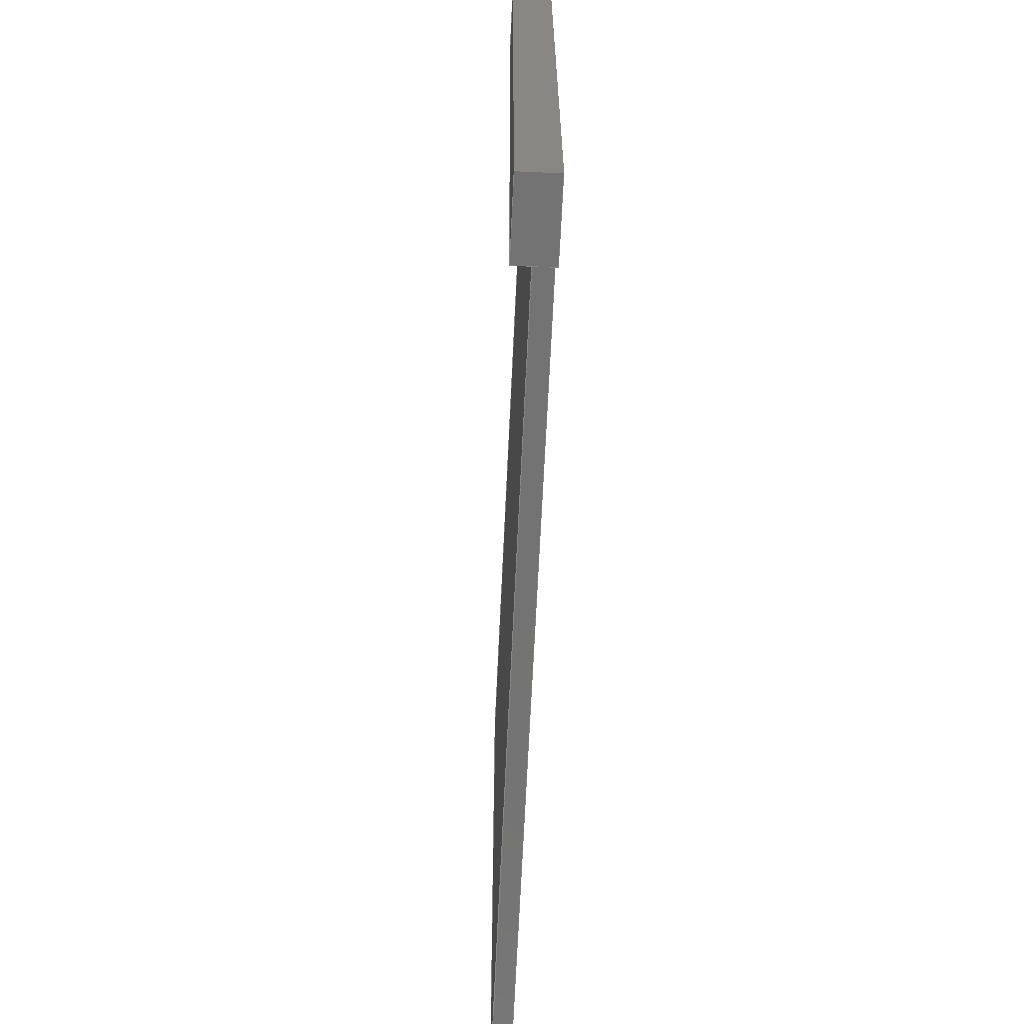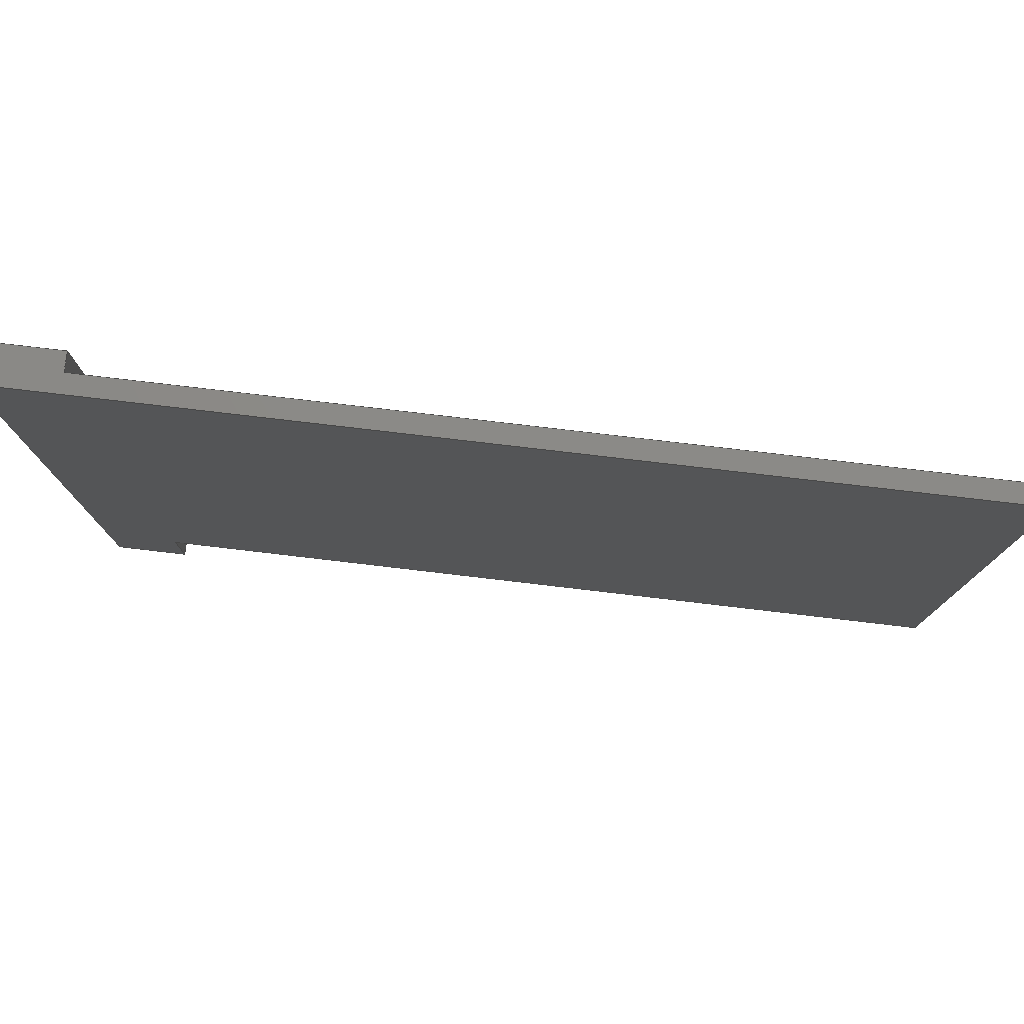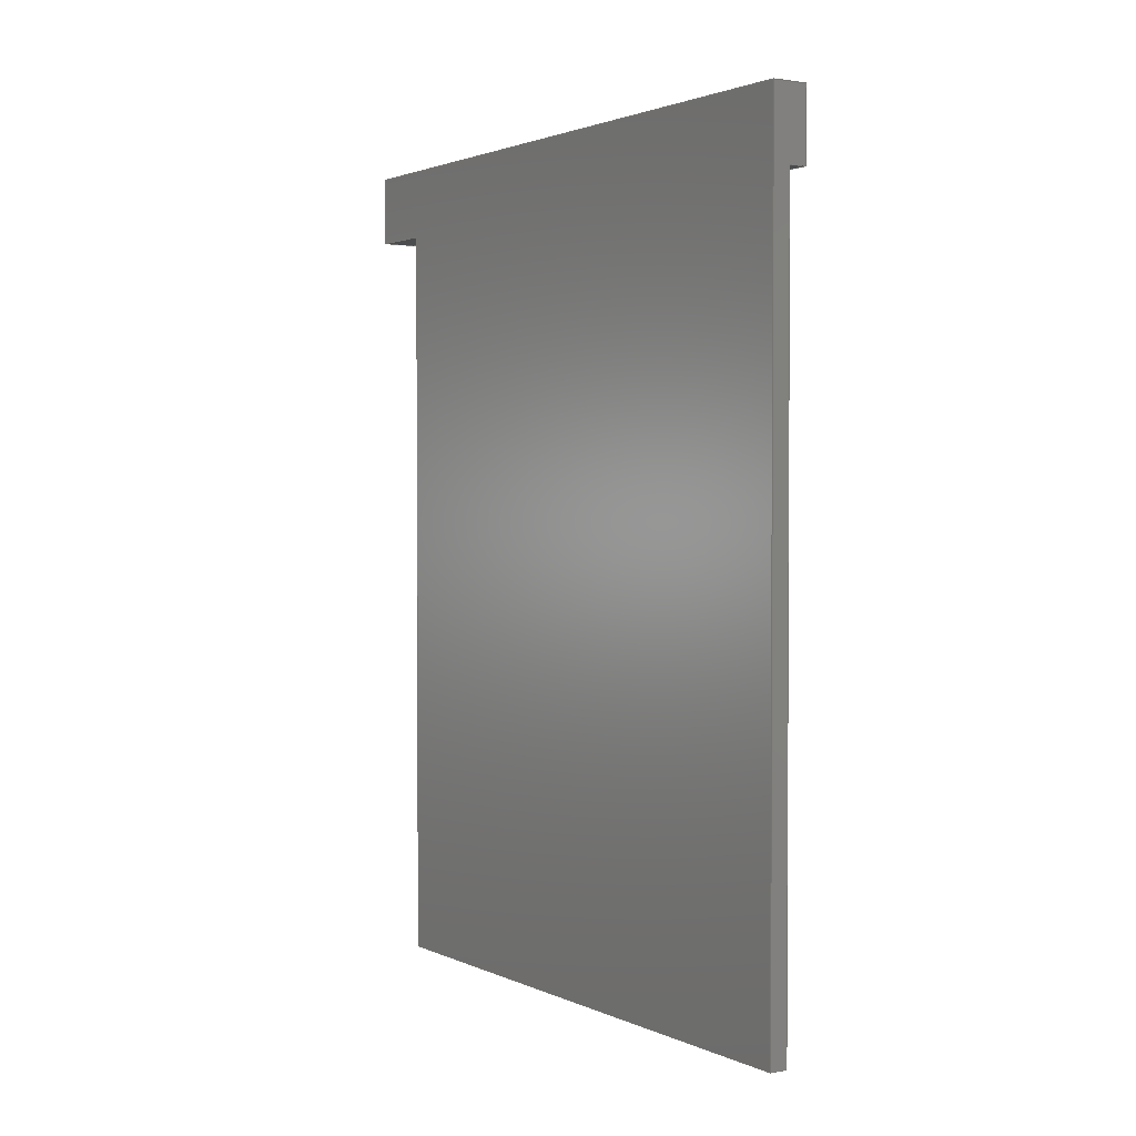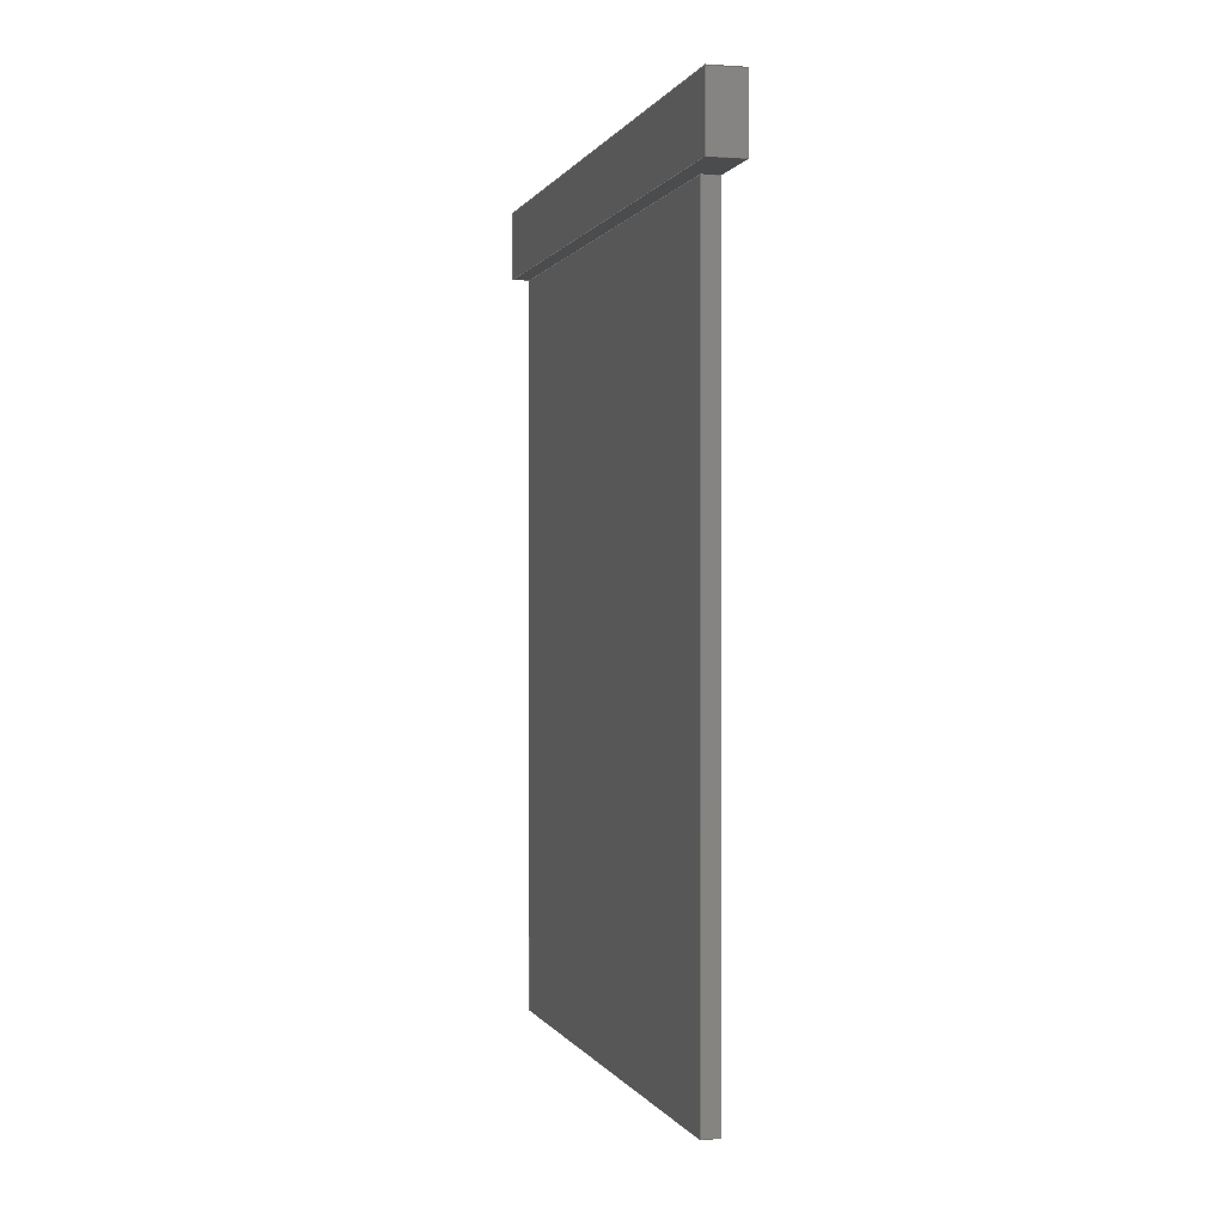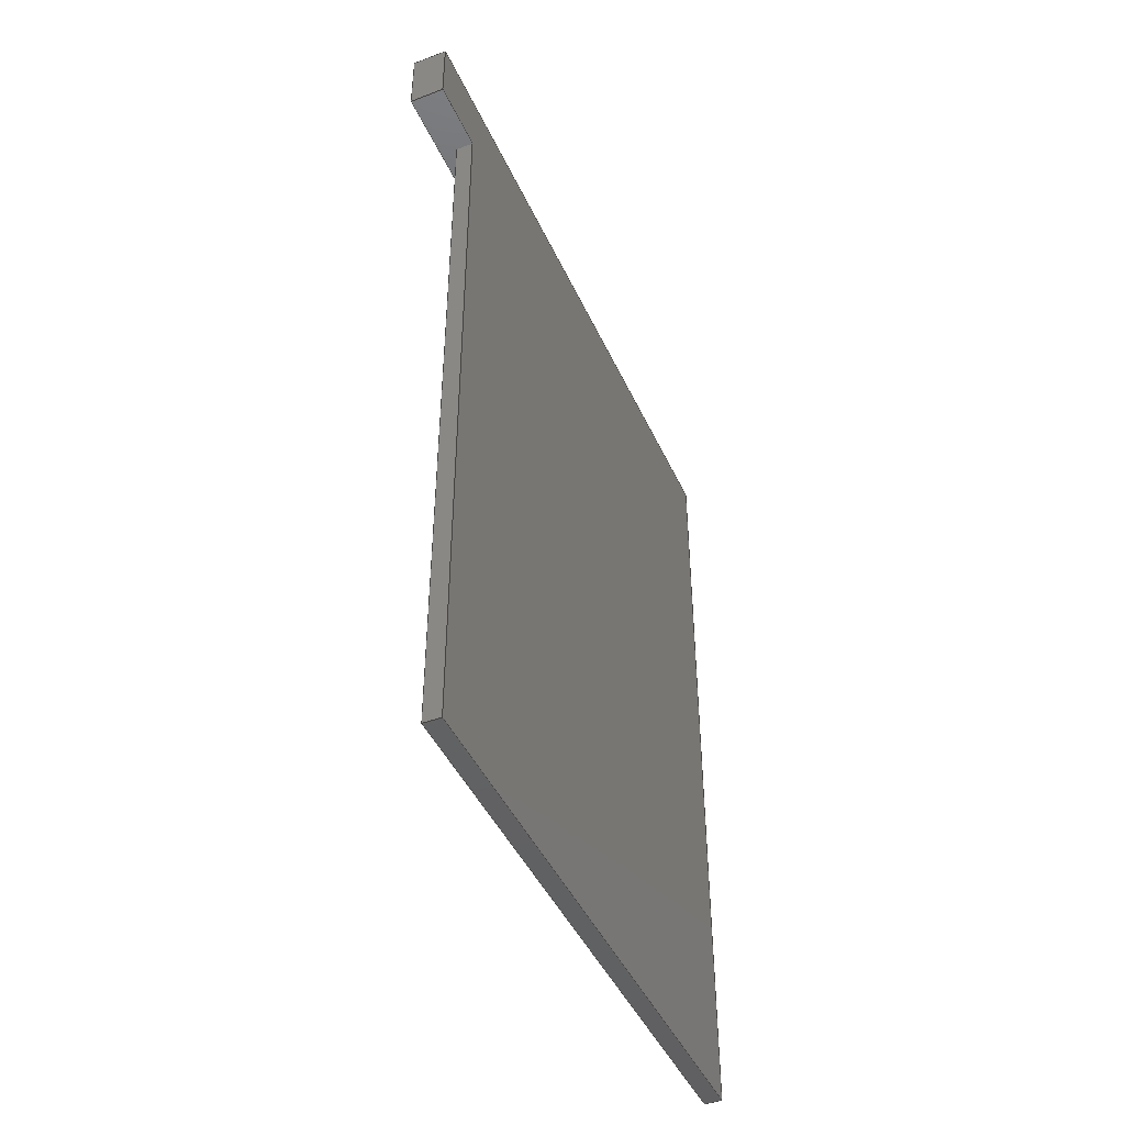
<metadata>
{"format":"step","ext":"step","renderer":"f3d","projection":"perspective","resolution":1024,"background":"white","views":[{"elev":-65.5,"azim":-2.6,"up":"+Y"},{"elev":78.5,"azim":96.7,"up":"+Y"},{"elev":1.9,"azim":146.8,"up":"+Z"},{"elev":0.1,"azim":-14.9,"up":"+Z"},{"elev":-44.7,"azim":23.5,"up":"+Z"}]}
</metadata>
<code>
ISO-10303-21;
DATA;
#1=MECHANICAL_DESIGN_GEOMETRIC_PRESENTATION_REPRESENTATION('',(#4),#273);
#2=SHAPE_REPRESENTATION_RELATIONSHIP('SRR','None',#280,#3);
#3=ADVANCED_BREP_SHAPE_REPRESENTATION('',(#5),#272);
#4=STYLED_ITEM('',(#289),#5);
#5=MANIFOLD_SOLID_BREP('Body1',#161);
#6=FACE_OUTER_BOUND('',#15,.T.);
#7=FACE_OUTER_BOUND('',#16,.T.);
#8=FACE_OUTER_BOUND('',#17,.T.);
#9=FACE_OUTER_BOUND('',#18,.T.);
#10=FACE_OUTER_BOUND('',#19,.T.);
#11=FACE_OUTER_BOUND('',#20,.T.);
#12=FACE_OUTER_BOUND('',#21,.T.);
#13=FACE_OUTER_BOUND('',#22,.T.);
#14=FACE_OUTER_BOUND('',#23,.T.);
#15=EDGE_LOOP('',(#101,#102,#103,#104));
#16=EDGE_LOOP('',(#105,#106,#107,#108));
#17=EDGE_LOOP('',(#109,#110,#111,#112));
#18=EDGE_LOOP('',(#113,#114,#115,#116,#117,#118));
#19=EDGE_LOOP('',(#119,#120,#121,#122));
#20=EDGE_LOOP('',(#123,#124,#125,#126));
#21=EDGE_LOOP('',(#127,#128,#129,#130,#131,#132));
#22=EDGE_LOOP('',(#133,#134,#135,#136,#137,#138));
#23=EDGE_LOOP('',(#139,#140,#141,#142));
#24=LINE('',#229,#45);
#25=LINE('',#231,#46);
#26=LINE('',#233,#47);
#27=LINE('',#234,#48);
#28=LINE('',#237,#49);
#29=LINE('',#239,#50);
#30=LINE('',#240,#51);
#31=LINE('',#243,#52);
#32=LINE('',#244,#53);
#33=LINE('',#248,#54);
#34=LINE('',#249,#55);
#35=LINE('',#251,#56);
#36=LINE('',#252,#57);
#37=LINE('',#256,#58);
#38=LINE('',#257,#59);
#39=LINE('',#258,#60);
#40=LINE('',#261,#61);
#41=LINE('',#262,#62);
#42=LINE('',#265,#63);
#43=LINE('',#266,#64);
#44=LINE('',#268,#65);
#45=VECTOR('',#188,1);
#46=VECTOR('',#189,1);
#47=VECTOR('',#190,1);
#48=VECTOR('',#191,1);
#49=VECTOR('',#194,1);
#50=VECTOR('',#195,1);
#51=VECTOR('',#196,1);
#52=VECTOR('',#199,1);
#53=VECTOR('',#200,1);
#54=VECTOR('',#203,1);
#55=VECTOR('',#204,1);
#56=VECTOR('',#205,1);
#57=VECTOR('',#206,1);
#58=VECTOR('',#209,1);
#59=VECTOR('',#210,1);
#60=VECTOR('',#211,1);
#61=VECTOR('',#214,1);
#62=VECTOR('',#215,1);
#63=VECTOR('',#218,1);
#64=VECTOR('',#219,1);
#65=VECTOR('',#222,1);
#66=VERTEX_POINT('',#227);
#67=VERTEX_POINT('',#228);
#68=VERTEX_POINT('',#230);
#69=VERTEX_POINT('',#232);
#70=VERTEX_POINT('',#236);
#71=VERTEX_POINT('',#238);
#72=VERTEX_POINT('',#242);
#73=VERTEX_POINT('',#246);
#74=VERTEX_POINT('',#247);
#75=VERTEX_POINT('',#250);
#76=VERTEX_POINT('',#254);
#77=VERTEX_POINT('',#255);
#78=VERTEX_POINT('',#260);
#79=VERTEX_POINT('',#264);
#80=EDGE_CURVE('',#66,#67,#24,.T.);
#81=EDGE_CURVE('',#67,#68,#25,.T.);
#82=EDGE_CURVE('',#69,#68,#26,.T.);
#83=EDGE_CURVE('',#66,#69,#27,.T.);
#84=EDGE_CURVE('',#70,#66,#28,.T.);
#85=EDGE_CURVE('',#71,#69,#29,.T.);
#86=EDGE_CURVE('',#70,#71,#30,.T.);
#87=EDGE_CURVE('',#68,#72,#31,.T.);
#88=EDGE_CURVE('',#72,#71,#32,.T.);
#89=EDGE_CURVE('',#73,#74,#33,.T.);
#90=EDGE_CURVE('',#67,#74,#34,.T.);
#91=EDGE_CURVE('',#75,#70,#35,.T.);
#92=EDGE_CURVE('',#75,#73,#36,.T.);
#93=EDGE_CURVE('',#76,#77,#37,.T.);
#94=EDGE_CURVE('',#77,#74,#38,.T.);
#95=EDGE_CURVE('',#76,#73,#39,.T.);
#96=EDGE_CURVE('',#78,#76,#40,.T.);
#97=EDGE_CURVE('',#78,#75,#41,.T.);
#98=EDGE_CURVE('',#79,#78,#42,.T.);
#99=EDGE_CURVE('',#79,#72,#43,.T.);
#100=EDGE_CURVE('',#77,#79,#44,.T.);
#101=ORIENTED_EDGE('',*,*,#80,.T.);
#102=ORIENTED_EDGE('',*,*,#81,.T.);
#103=ORIENTED_EDGE('',*,*,#82,.F.);
#104=ORIENTED_EDGE('',*,*,#83,.F.);
#105=ORIENTED_EDGE('',*,*,#84,.T.);
#106=ORIENTED_EDGE('',*,*,#83,.T.);
#107=ORIENTED_EDGE('',*,*,#85,.F.);
#108=ORIENTED_EDGE('',*,*,#86,.F.);
#109=ORIENTED_EDGE('',*,*,#87,.T.);
#110=ORIENTED_EDGE('',*,*,#88,.T.);
#111=ORIENTED_EDGE('',*,*,#85,.T.);
#112=ORIENTED_EDGE('',*,*,#82,.T.);
#113=ORIENTED_EDGE('',*,*,#89,.T.);
#114=ORIENTED_EDGE('',*,*,#90,.F.);
#115=ORIENTED_EDGE('',*,*,#80,.F.);
#116=ORIENTED_EDGE('',*,*,#84,.F.);
#117=ORIENTED_EDGE('',*,*,#91,.F.);
#118=ORIENTED_EDGE('',*,*,#92,.T.);
#119=ORIENTED_EDGE('',*,*,#93,.T.);
#120=ORIENTED_EDGE('',*,*,#94,.T.);
#121=ORIENTED_EDGE('',*,*,#89,.F.);
#122=ORIENTED_EDGE('',*,*,#95,.F.);
#123=ORIENTED_EDGE('',*,*,#96,.T.);
#124=ORIENTED_EDGE('',*,*,#95,.T.);
#125=ORIENTED_EDGE('',*,*,#92,.F.);
#126=ORIENTED_EDGE('',*,*,#97,.F.);
#127=ORIENTED_EDGE('',*,*,#98,.T.);
#128=ORIENTED_EDGE('',*,*,#97,.T.);
#129=ORIENTED_EDGE('',*,*,#91,.T.);
#130=ORIENTED_EDGE('',*,*,#86,.T.);
#131=ORIENTED_EDGE('',*,*,#88,.F.);
#132=ORIENTED_EDGE('',*,*,#99,.F.);
#133=ORIENTED_EDGE('',*,*,#100,.T.);
#134=ORIENTED_EDGE('',*,*,#99,.T.);
#135=ORIENTED_EDGE('',*,*,#87,.F.);
#136=ORIENTED_EDGE('',*,*,#81,.F.);
#137=ORIENTED_EDGE('',*,*,#90,.T.);
#138=ORIENTED_EDGE('',*,*,#94,.F.);
#139=ORIENTED_EDGE('',*,*,#100,.F.);
#140=ORIENTED_EDGE('',*,*,#93,.F.);
#141=ORIENTED_EDGE('',*,*,#96,.F.);
#142=ORIENTED_EDGE('',*,*,#98,.F.);
#143=PLANE('',#175);
#144=PLANE('',#176);
#145=PLANE('',#177);
#146=PLANE('',#178);
#147=PLANE('',#179);
#148=PLANE('',#180);
#149=PLANE('',#181);
#150=PLANE('',#182);
#151=PLANE('',#183);
#152=ADVANCED_FACE('',(#6),#143,.T.);
#153=ADVANCED_FACE('',(#7),#144,.T.);
#154=ADVANCED_FACE('',(#8),#145,.T.);
#155=ADVANCED_FACE('',(#9),#146,.F.);
#156=ADVANCED_FACE('',(#10),#147,.T.);
#157=ADVANCED_FACE('',(#11),#148,.T.);
#158=ADVANCED_FACE('',(#12),#149,.T.);
#159=ADVANCED_FACE('',(#13),#150,.T.);
#160=ADVANCED_FACE('',(#14),#151,.F.);
#161=CLOSED_SHELL('',(#152,#153,#154,#155,#156,#157,#158,#159,#160));
#162=DERIVED_UNIT_ELEMENT(#164,1);
#163=DERIVED_UNIT_ELEMENT(#275,3);
#164=(
MASS_UNIT()
NAMED_UNIT(*)
SI_UNIT(.KILO.,.GRAM.)
);
#165=DERIVED_UNIT((#162,#163));
#166=MEASURE_REPRESENTATION_ITEM('density measure',
POSITIVE_RATIO_MEASURE(570.3),#165);
#167=PROPERTY_DEFINITION_REPRESENTATION(#172,#169);
#168=PROPERTY_DEFINITION_REPRESENTATION(#173,#170);
#169=REPRESENTATION('material name',(#171),#272);
#170=REPRESENTATION('density',(#166),#272);
#171=DESCRIPTIVE_REPRESENTATION_ITEM('Pine, Southern','Pine, Southern');
#172=PROPERTY_DEFINITION('material property','material name',#282);
#173=PROPERTY_DEFINITION('material property','density of part',#282);
#174=AXIS2_PLACEMENT_3D('placement',#225,#184,#185);
#175=AXIS2_PLACEMENT_3D('',#226,#186,#187);
#176=AXIS2_PLACEMENT_3D('',#235,#192,#193);
#177=AXIS2_PLACEMENT_3D('',#241,#197,#198);
#178=AXIS2_PLACEMENT_3D('',#245,#201,#202);
#179=AXIS2_PLACEMENT_3D('',#253,#207,#208);
#180=AXIS2_PLACEMENT_3D('',#259,#212,#213);
#181=AXIS2_PLACEMENT_3D('',#263,#216,#217);
#182=AXIS2_PLACEMENT_3D('',#267,#220,#221);
#183=AXIS2_PLACEMENT_3D('',#269,#223,#224);
#184=DIRECTION('axis',(0,0,1));
#185=DIRECTION('refdir',(1,0,0));
#186=DIRECTION('center_axis',(0,-1,0));
#187=DIRECTION('ref_axis',(1,0,0));
#188=DIRECTION('',(1,0,0));
#189=DIRECTION('',(0,0,1));
#190=DIRECTION('',(1,0,0));
#191=DIRECTION('',(0,0,1));
#192=DIRECTION('center_axis',(-1,0,0));
#193=DIRECTION('ref_axis',(0,-1,0));
#194=DIRECTION('',(0,-1,0));
#195=DIRECTION('',(0,-1,0));
#196=DIRECTION('',(0,0,1));
#197=DIRECTION('center_axis',(0,0,1));
#198=DIRECTION('ref_axis',(1,0,0));
#199=DIRECTION('',(0,1,0));
#200=DIRECTION('',(-1,0,0));
#201=DIRECTION('center_axis',(0,0,1));
#202=DIRECTION('ref_axis',(1,0,0));
#203=DIRECTION('',(1,0,0));
#204=DIRECTION('',(0,1,0));
#205=DIRECTION('',(-1,0,0));
#206=DIRECTION('',(0,-1,0));
#207=DIRECTION('center_axis',(0,-1,0));
#208=DIRECTION('ref_axis',(1,0,0));
#209=DIRECTION('',(1,0,0));
#210=DIRECTION('',(0,0,1));
#211=DIRECTION('',(0,0,1));
#212=DIRECTION('center_axis',(-1,0,0));
#213=DIRECTION('ref_axis',(0,-1,0));
#214=DIRECTION('',(0,-1,0));
#215=DIRECTION('',(0,0,1));
#216=DIRECTION('center_axis',(0,1,0));
#217=DIRECTION('ref_axis',(-1,0,0));
#218=DIRECTION('',(-1,0,0));
#219=DIRECTION('',(0,0,1));
#220=DIRECTION('center_axis',(1,0,0));
#221=DIRECTION('ref_axis',(0,1,0));
#222=DIRECTION('',(0,1,0));
#223=DIRECTION('center_axis',(0,0,1));
#224=DIRECTION('ref_axis',(1,0,0));
#225=CARTESIAN_POINT('',(0,0,0));
#226=CARTESIAN_POINT('Origin',(-7.62,-122.6,95.25));
#227=CARTESIAN_POINT('',(-7.62,-122.6,95.25));
#228=CARTESIAN_POINT('',(-3.81,-122.6,95.25));
#229=CARTESIAN_POINT('',(-7.62,-122.6,95.25));
#230=CARTESIAN_POINT('',(-3.81,-122.6,102.9));
#231=CARTESIAN_POINT('',(-3.81,-122.6,95.25));
#232=CARTESIAN_POINT('',(-7.62,-122.6,102.9));
#233=CARTESIAN_POINT('',(-7.62,-122.6,102.9));
#234=CARTESIAN_POINT('',(-7.62,-122.6,95.25));
#235=CARTESIAN_POINT('Origin',(-7.62,-48.26,95.25));
#236=CARTESIAN_POINT('',(-7.62,-48.26,95.25));
#237=CARTESIAN_POINT('',(-7.62,-48.26,95.25));
#238=CARTESIAN_POINT('',(-7.62,-48.26,102.9));
#239=CARTESIAN_POINT('',(-7.62,-48.26,102.9));
#240=CARTESIAN_POINT('',(-7.62,-48.26,95.25));
#241=CARTESIAN_POINT('Origin',(-5.715,-85.41,102.9));
#242=CARTESIAN_POINT('',(-3.81,-48.26,102.9));
#243=CARTESIAN_POINT('',(-3.81,-122.6,102.9));
#244=CARTESIAN_POINT('',(-3.81,-48.26,102.9));
#245=CARTESIAN_POINT('Origin',(-5.715,-85.41,95.25));
#246=CARTESIAN_POINT('',(-5.715,-114.9,95.25));
#247=CARTESIAN_POINT('',(-3.81,-114.9,95.25));
#248=CARTESIAN_POINT('',(-5.715,-114.9,95.25));
#249=CARTESIAN_POINT('',(-3.81,-122.6,95.25));
#250=CARTESIAN_POINT('',(-5.715,-48.26,95.25));
#251=CARTESIAN_POINT('',(-3.81,-48.26,95.25));
#252=CARTESIAN_POINT('',(-5.715,-48.26,95.25));
#253=CARTESIAN_POINT('Origin',(-5.715,-114.9,11.43));
#254=CARTESIAN_POINT('',(-5.715,-114.9,11.43));
#255=CARTESIAN_POINT('',(-3.81,-114.9,11.43));
#256=CARTESIAN_POINT('',(-5.715,-114.9,11.43));
#257=CARTESIAN_POINT('',(-3.81,-114.9,11.43));
#258=CARTESIAN_POINT('',(-5.715,-114.9,11.43));
#259=CARTESIAN_POINT('Origin',(-5.715,-48.26,11.43));
#260=CARTESIAN_POINT('',(-5.715,-48.26,11.43));
#261=CARTESIAN_POINT('',(-5.715,-48.26,11.43));
#262=CARTESIAN_POINT('',(-5.715,-48.26,11.43));
#263=CARTESIAN_POINT('Origin',(-3.81,-48.26,11.43));
#264=CARTESIAN_POINT('',(-3.81,-48.26,11.43));
#265=CARTESIAN_POINT('',(-3.81,-48.26,11.43));
#266=CARTESIAN_POINT('',(-3.81,-48.26,11.43));
#267=CARTESIAN_POINT('Origin',(-3.81,-114.9,11.43));
#268=CARTESIAN_POINT('',(-3.81,-114.9,11.43));
#269=CARTESIAN_POINT('Origin',(-4.763,-81.6,11.43));
#270=UNCERTAINTY_MEASURE_WITH_UNIT(LENGTH_MEASURE(0.001),#274,
'DISTANCE_ACCURACY_VALUE',
'Maximum model space distance between geometric entities at asserted c
onnectivities');
#271=UNCERTAINTY_MEASURE_WITH_UNIT(LENGTH_MEASURE(0.001),#274,
'DISTANCE_ACCURACY_VALUE',
'Maximum model space distance between geometric entities at asserted c
onnectivities');
#272=(
GEOMETRIC_REPRESENTATION_CONTEXT(3)
GLOBAL_UNCERTAINTY_ASSIGNED_CONTEXT((#270))
GLOBAL_UNIT_ASSIGNED_CONTEXT((#274,#276,#277))
REPRESENTATION_CONTEXT('','3D')
);
#273=(
GEOMETRIC_REPRESENTATION_CONTEXT(3)
GLOBAL_UNCERTAINTY_ASSIGNED_CONTEXT((#271))
GLOBAL_UNIT_ASSIGNED_CONTEXT((#274,#276,#277))
REPRESENTATION_CONTEXT('','3D')
);
#274=(
LENGTH_UNIT()
NAMED_UNIT(*)
SI_UNIT(.CENTI.,.METRE.)
);
#275=(
LENGTH_UNIT()
NAMED_UNIT(*)
SI_UNIT($,.METRE.)
);
#276=(
NAMED_UNIT(*)
PLANE_ANGLE_UNIT()
SI_UNIT($,.RADIAN.)
);
#277=(
NAMED_UNIT(*)
SI_UNIT($,.STERADIAN.)
SOLID_ANGLE_UNIT()
);
#278=SHAPE_DEFINITION_REPRESENTATION(#279,#280);
#279=PRODUCT_DEFINITION_SHAPE('',$,#282);
#280=SHAPE_REPRESENTATION('',(#174),#272);
#281=PRODUCT_DEFINITION_CONTEXT('part definition',#286,'design');
#282=PRODUCT_DEFINITION('Left Arm Support Front',
'Left Arm Support Front',#283,#281);
#283=PRODUCT_DEFINITION_FORMATION('',$,#288);
#284=PRODUCT_RELATED_PRODUCT_CATEGORY('Left Arm Support Front',
'Left Arm Support Front',(#288));
#285=APPLICATION_PROTOCOL_DEFINITION('international standard',
'automotive_design',2009,#286);
#286=APPLICATION_CONTEXT(
'Core Data for Automotive Mechanical Design Process');
#287=PRODUCT_CONTEXT('part definition',#286,'mechanical');
#288=PRODUCT('Left Arm Support Front','Left Arm Support Front',$,(#287));
#289=PRESENTATION_STYLE_ASSIGNMENT((#290));
#290=SURFACE_STYLE_USAGE(.BOTH.,#291);
#291=SURFACE_SIDE_STYLE('',(#292));
#292=SURFACE_STYLE_FILL_AREA(#293);
#293=FILL_AREA_STYLE('Pine',(#294));
#294=FILL_AREA_STYLE_COLOUR('Pine',#295);
#295=COLOUR_RGB('Pine',0,0,0);
ENDSEC;
END-ISO-10303-21;

</code>
